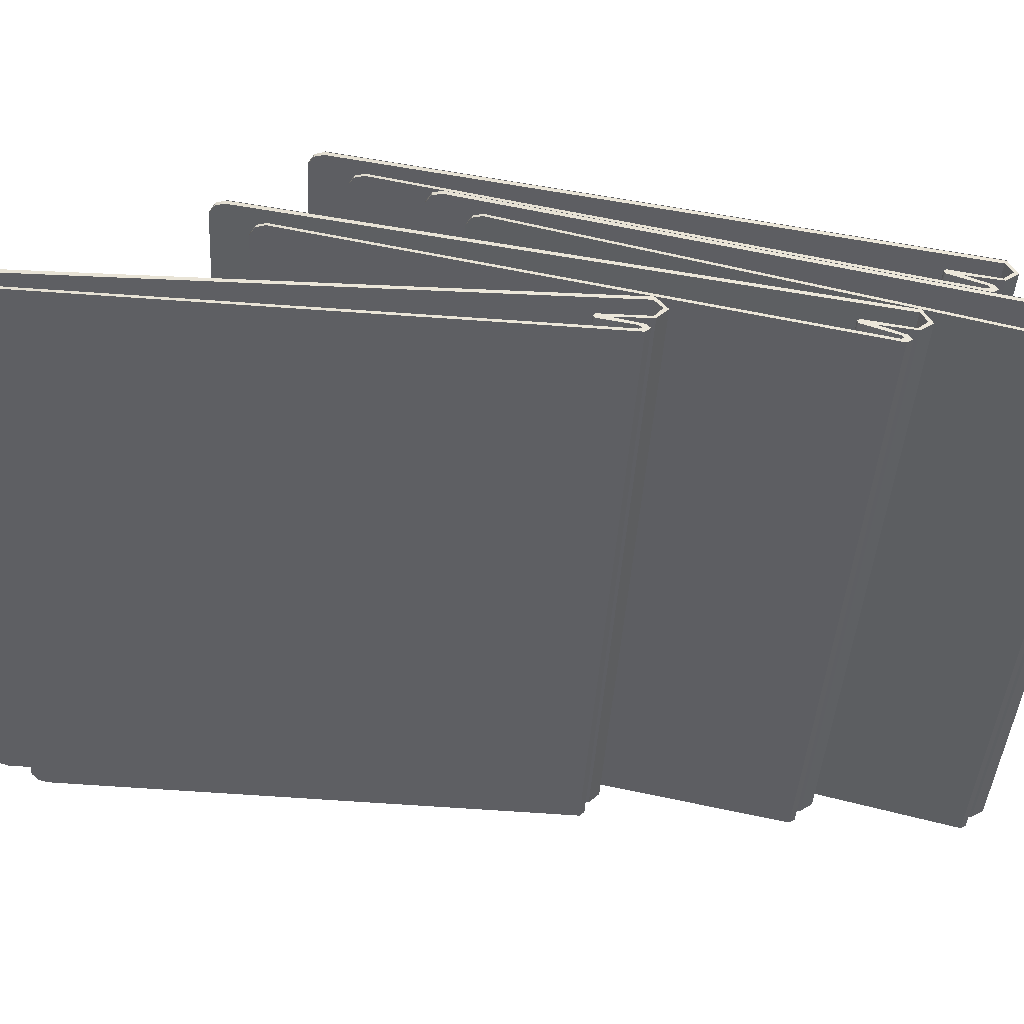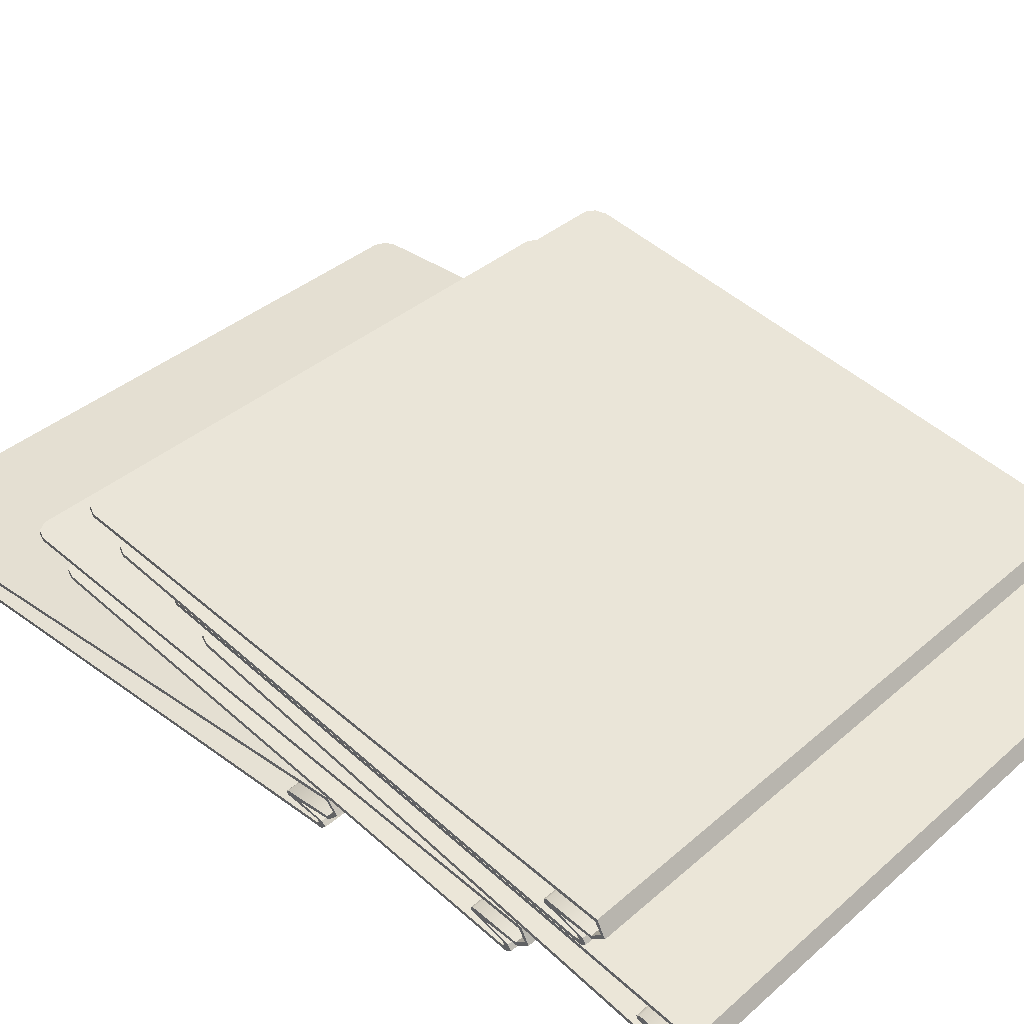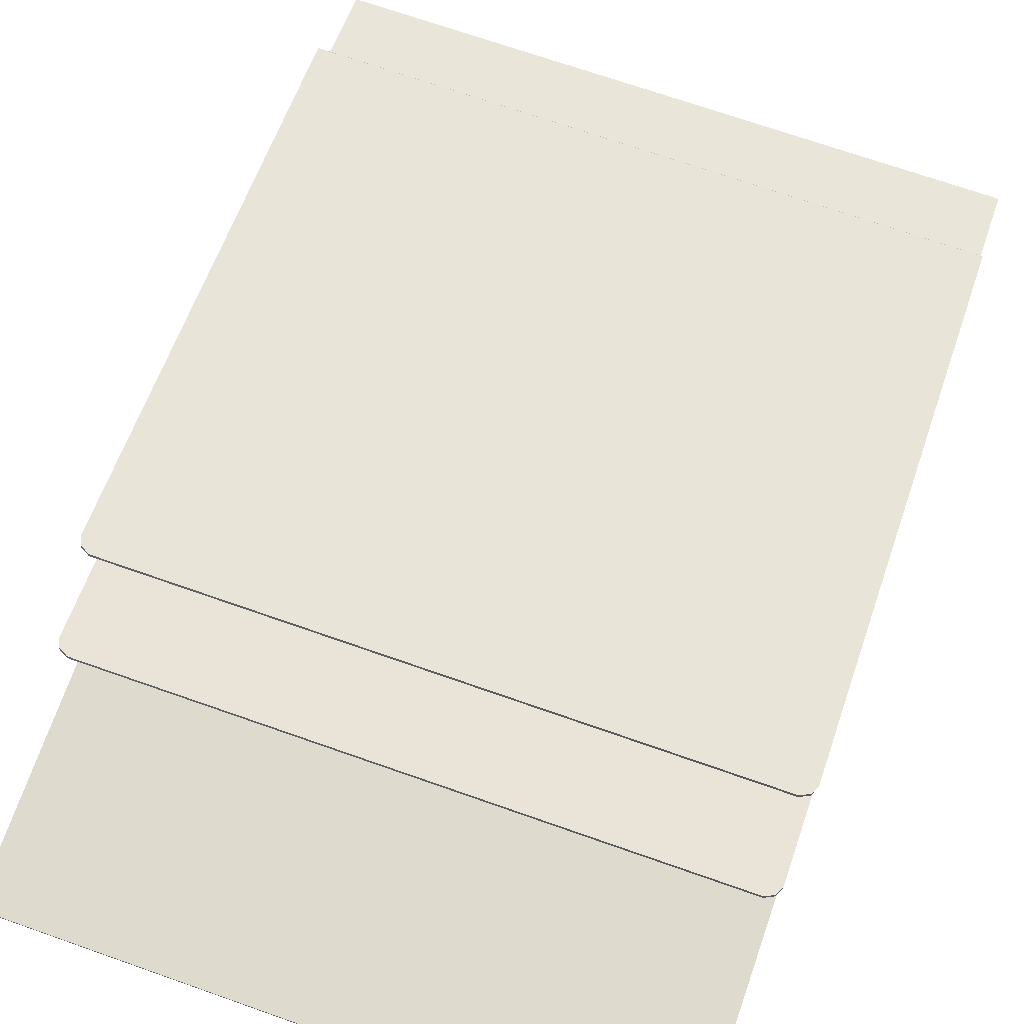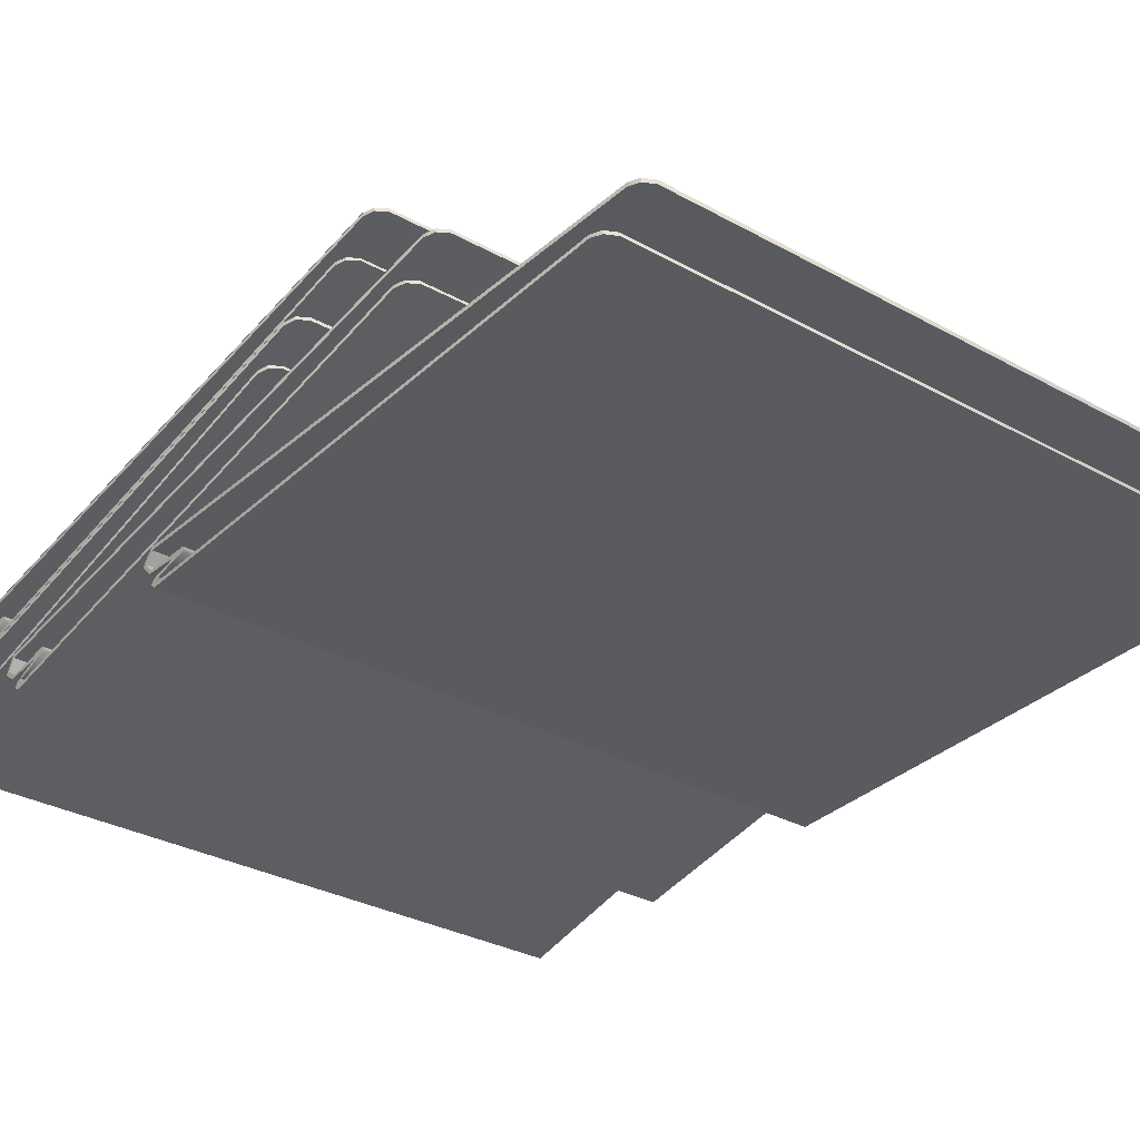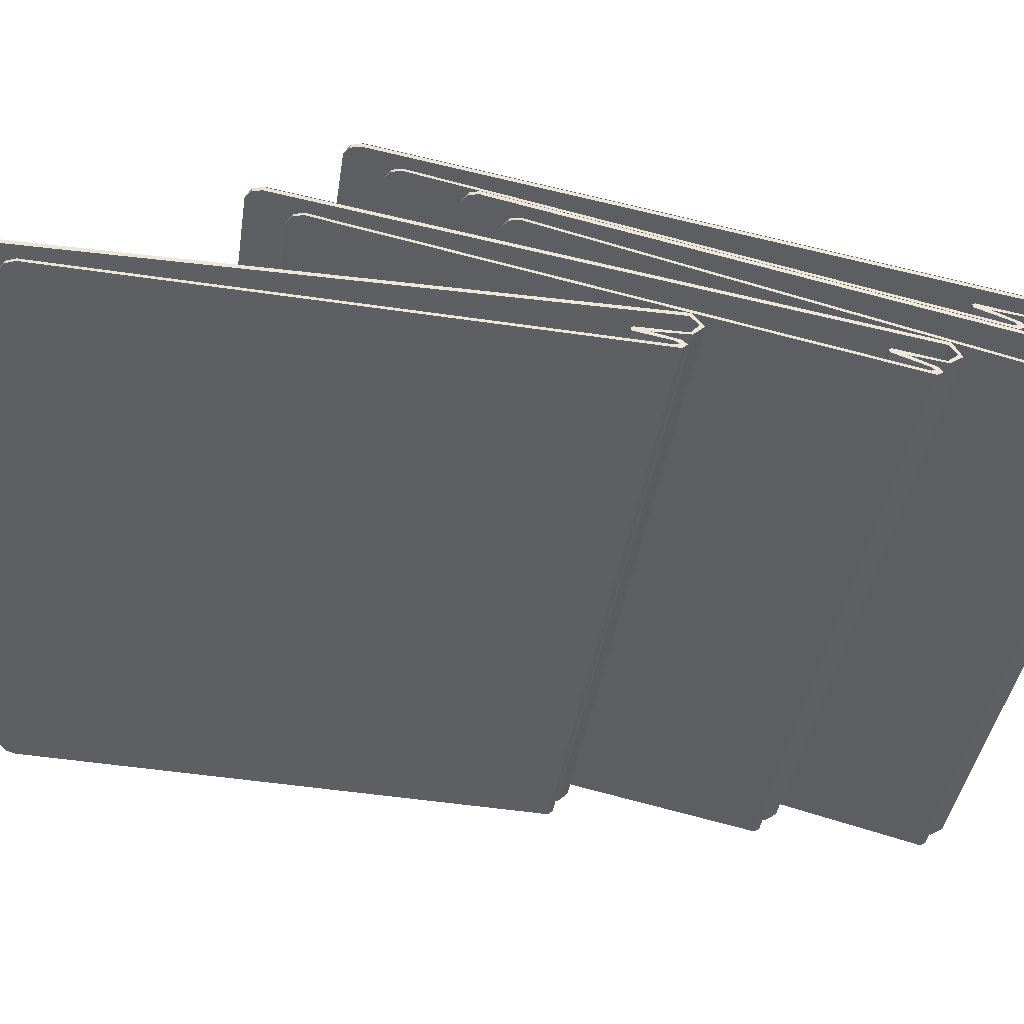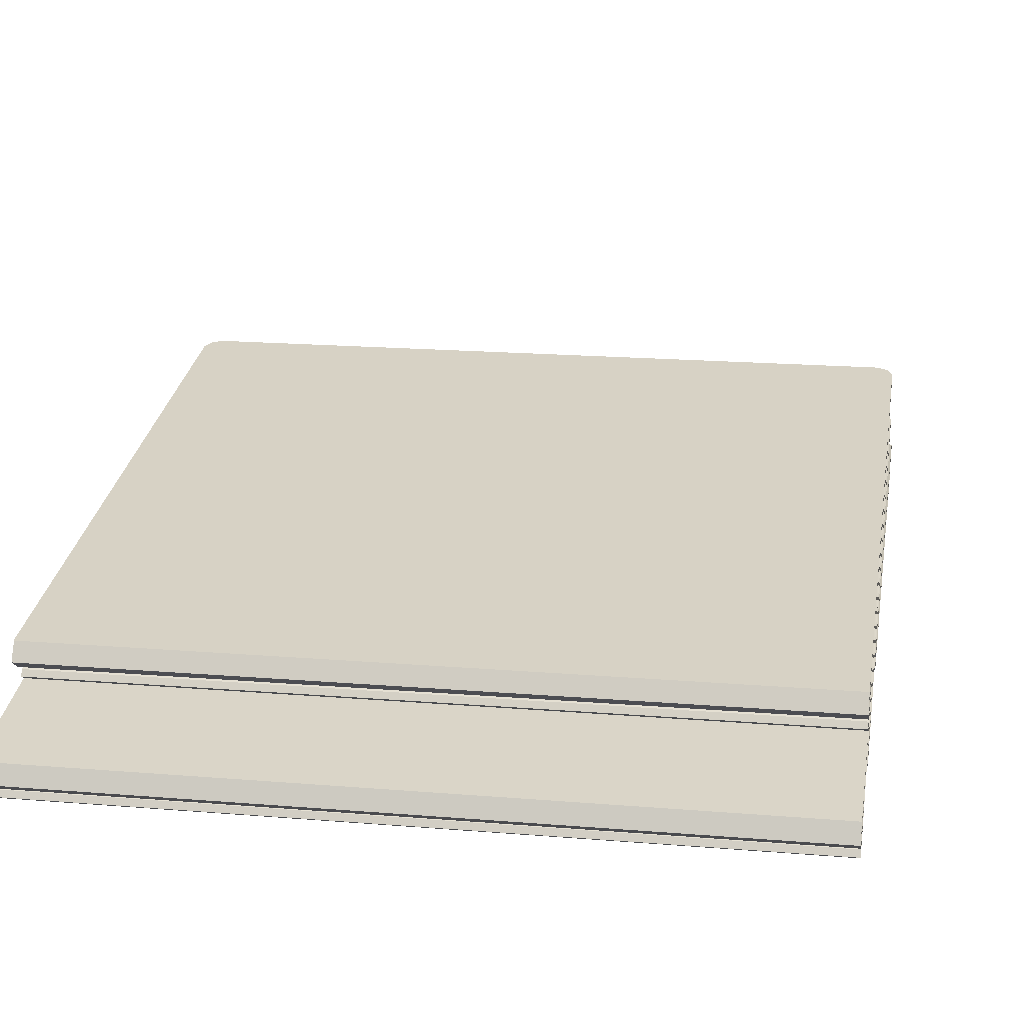
<metadata>
{"format":"obj","ext":"obj","renderer":"f3d","projection":"perspective","resolution":1024,"background":"white","views":[{"elev":-41.3,"azim":-93.3,"up":"+Y"},{"elev":37.2,"azim":-48.1,"up":"+Y"},{"elev":71.2,"azim":-160.7,"up":"+Y"},{"elev":-30.7,"azim":141.3,"up":"+Y"},{"elev":-40.3,"azim":-98.5,"up":"+Y"},{"elev":18.0,"azim":9.3,"up":"+Y"}]}
</metadata>
<code>
g default
v 4.507 0.5125 4.011
v 4.508 2.107 -3.505
v 4.454 2.132 -3.625
v 4.323 2.147 -3.692
v -4.321 2.147 -3.692
v -4.508 0.5122 4.011
v -4.507 2.107 -3.505
v -4.452 2.132 -3.625
v 4.506 0.3012 4.113
v -4.51 0.3012 4.113
v 4.506 0.1927 3.944
v -4.51 0.1927 3.944
v 4.506 0.2704 3.484
v -4.51 0.2704 3.484
v 4.506 0.1207 3.81
v -4.51 0.1207 3.81
v 4.506 0.05098 3.851
v -4.51 0.05098 3.851
v 4.507 0.007654 3.774
v -4.508 0.006802 3.773
v 4.508 1.716 -3.063
v 4.454 1.742 -3.183
v 4.323 1.756 -3.25
v -4.321 1.756 -3.25
v -4.507 1.716 -3.063
v -4.452 1.742 -3.183
v 4.508 0.4696 3.979
v 4.51 2.059 -3.519
v 4.456 2.085 -3.637
v 4.327 2.099 -3.703
v -4.321 2.099 -3.703
v -4.507 0.469 3.98
v -4.504 2.059 -3.519
v -4.45 2.085 -3.637
v 4.507 0.3284 4.056
v -4.508 0.3266 4.057
v 4.508 0.2312 3.926
v -4.507 0.2282 3.926
v 4.508 0.335 3.281
v -4.507 0.3368 3.279
v 4.508 0.1186 3.732
v -4.507 0.117 3.73
v 4.508 0.0768 3.762
v -4.507 0.07779 3.76
v 4.508 0.067 3.717
v -4.507 0.06529 3.716
v 4.51 1.756 -3.053
v 4.456 1.781 -3.172
v 4.327 1.795 -3.238
v -4.321 1.795 -3.238
v -4.504 1.756 -3.053
v -4.45 1.781 -3.172
v 4.508 0.3586 3.318
v -4.507 0.3597 3.316
v 4.508 0.295 3.293
v -4.507 0.2963 3.291
v 4.251 0.473 3.691
v 4.251 1.862 -2.86
v -4.284 0.473 3.691
v -4.284 1.862 -2.86
v 4.251 0.4207 3.68
v 4.251 1.81 -2.871
v -4.284 0.4207 3.68
v -4.284 1.81 -2.871
v 4.251 0.3771 3.671
v 4.251 1.767 -2.88
v -4.284 0.3771 3.671
v -4.284 1.767 -2.88
v 4.251 0.1382 3.62
v 4.251 1.74 -2.886
v -4.284 0.1382 3.62
v -4.284 1.74 -2.886
v -4.507 2.114 -3.503
v -4.508 0.5195 4.013
v 4.507 0.5198 4.012
v 4.508 2.114 -3.503
v 4.507 1.353 2.725
v 4.508 2.672 -4.843
v 4.454 2.693 -4.965
v 4.323 2.705 -5.032
v -4.321 2.705 -5.032
v -4.508 1.353 2.726
v -4.507 2.672 -4.843
v -4.452 2.693 -4.965
v 4.506 1.146 2.835
v -4.51 1.146 2.835
v 4.506 1.031 2.67
v -4.51 1.031 2.67
v 4.506 1.092 2.207
v -4.51 1.092 2.207
v 4.506 0.9544 2.539
v -4.51 0.9544 2.539
v 4.506 0.8863 2.583
v -4.51 0.8863 2.583
v 4.507 0.8401 2.507
v -4.508 0.8393 2.507
v 4.508 2.298 -4.387
v 4.454 2.319 -4.508
v 4.323 2.331 -4.576
v -4.321 2.331 -4.576
v -4.507 2.298 -4.387
v -4.452 2.319 -4.508
v 4.508 1.309 2.695
v 4.51 2.624 -4.856
v 4.456 2.645 -4.975
v 4.327 2.656 -5.042
v -4.321 2.656 -5.042
v -4.507 1.309 2.696
v -4.504 2.624 -4.856
v -4.45 2.645 -4.975
v 4.507 1.171 2.777
v -4.508 1.169 2.779
v 4.508 1.069 2.65
v -4.507 1.066 2.651
v 4.508 1.149 2.003
v -4.507 1.151 2
v 4.508 0.9494 2.461
v -4.507 0.9478 2.46
v 4.508 0.9088 2.492
v -4.507 0.9097 2.49
v 4.508 0.8974 2.448
v -4.507 0.8956 2.447
v 4.51 2.338 -4.379
v 4.456 2.358 -4.499
v 4.327 2.37 -4.566
v -4.321 2.37 -4.566
v -4.504 2.338 -4.379
v -4.45 2.358 -4.499
v 4.508 1.174 2.039
v -4.507 1.175 2.036
v 4.508 1.11 2.016
v -4.507 1.111 2.014
v 4.251 0.965 2.349
v 4.251 2.328 -4.212
v -4.284 0.965 2.349
v -4.284 2.328 -4.212
v 4.251 1.206 2.391
v 4.251 2.354 -4.207
v -4.284 1.206 2.391
v -4.284 2.354 -4.207
v 4.251 1.249 2.398
v 4.251 2.398 -4.199
v -4.284 1.249 2.398
v -4.284 2.398 -4.199
v 4.251 1.302 2.407
v 4.251 2.451 -4.19
v -4.284 1.302 2.407
v -4.284 2.451 -4.19
v -4.507 2.679 -4.842
v -4.508 1.36 2.727
v 4.507 1.361 2.727
v 4.508 2.679 -4.842
v 4.507 0.5223 1.691
v 4.508 1.789 -5.887
v 4.454 1.809 -6.008
v 4.323 1.82 -6.076
v -4.321 1.82 -6.076
v -4.508 0.522 1.691
v -4.507 1.789 -5.887
v -4.452 1.809 -6.008
v 4.506 0.3156 1.802
v -4.51 0.3156 1.802
v 4.506 0.2 1.638
v -4.51 0.2 1.638
v 4.506 0.2575 1.174
v -4.51 0.2575 1.174
v 4.506 0.1222 1.507
v -4.51 0.1222 1.507
v 4.506 0.0543 1.551
v -4.51 0.0543 1.551
v 4.507 0.007654 1.476
v -4.508 0.006782 1.475
v 4.508 1.418 -5.428
v 4.454 1.438 -5.55
v 4.323 1.45 -5.617
v -4.321 1.45 -5.617
v -4.507 1.418 -5.428
v -4.452 1.438 -5.55
v 4.508 0.478 1.661
v 4.51 1.741 -5.899
v 4.456 1.761 -6.018
v 4.327 1.772 -6.085
v -4.321 1.772 -6.085
v -4.507 0.4775 1.661
v -4.504 1.741 -5.899
v -4.45 1.761 -6.018
v 4.507 0.3404 1.743
v -4.508 0.3386 1.745
v 4.508 0.2375 1.618
v -4.507 0.2346 1.618
v 4.508 0.3133 0.9694
v -4.507 0.315 0.9667
v 4.508 0.1167 1.429
v -4.507 0.115 1.428
v 4.508 0.07621 1.461
v -4.507 0.07712 1.459
v 4.508 0.06449 1.417
v -4.507 0.06274 1.416
v 4.51 1.458 -5.421
v 4.456 1.478 -5.54
v 4.327 1.489 -5.607
v -4.321 1.489 -5.607
v -4.504 1.458 -5.421
v -4.45 1.478 -5.54
v 4.508 0.3384 1.005
v -4.507 0.3395 1.003
v 4.508 0.2739 0.9833
v -4.507 0.2751 0.9808
v 4.251 0.4163 1.364
v 4.251 1.52 -5.241
v -4.284 0.4163 1.364
v -4.284 1.52 -5.241
v 4.251 0.469 1.373
v 4.251 1.573 -5.232
v -4.284 0.469 1.373
v -4.284 1.573 -5.232
v 4.251 0.3723 1.357
v 4.251 1.476 -5.248
v -4.284 0.3723 1.357
v -4.284 1.476 -5.248
v 4.251 0.1314 1.317
v 4.251 1.45 -5.253
v -4.284 0.1314 1.317
v -4.284 1.45 -5.253
v -4.507 1.796 -5.886
v -4.508 0.5294 1.692
v 4.507 0.5297 1.692
v 4.508 1.796 -5.886
v 4.507 0.5507 -1.199
v 4.508 0.5511 -8.882
v 4.454 0.5511 -9.005
v 4.323 0.5511 -9.073
v -4.321 0.5511 -9.073
v -4.508 0.5505 -1.198
v -4.507 0.5511 -8.882
v -4.452 0.5511 -9.005
v 4.506 0.3652 -1.055
v -4.51 0.3652 -1.055
v 4.506 0.2241 -1.198
v -4.51 0.2241 -1.198
v 4.506 0.2045 -1.664
v -4.51 0.2045 -1.664
v 4.506 0.1257 -1.314
v -4.51 0.1257 -1.314
v 4.506 0.06613 -1.259
v -4.51 0.06613 -1.259
v 4.507 0.007654 -1.326
v -4.508 0.006721 -1.326
v 4.508 0.2609 -8.368
v 4.454 0.2609 -8.491
v 4.323 0.2609 -8.56
v -4.321 0.2609 -8.56
v -4.507 0.2609 -8.368
v -4.452 0.2609 -8.491
v 4.508 0.5021 -1.221
v 4.51 0.5019 -8.885
v 4.456 0.5019 -9.007
v 4.327 0.5019 -9.074
v -4.321 0.5019 -9.074
v -4.507 0.5017 -1.22
v -4.504 0.5019 -8.885
v -4.45 0.5019 -9.007
v 4.507 0.3799 -1.117
v -4.508 0.3785 -1.115
v 4.508 0.2578 -1.224
v -4.507 0.2549 -1.223
v 4.508 0.2257 -1.876
v -4.507 0.2269 -1.879
v 4.508 0.1075 -1.39
v -4.507 0.1056 -1.391
v 4.508 0.07279 -1.352
v -4.507 0.07336 -1.354
v 4.508 0.05397 -1.394
v -4.507 0.05211 -1.394
v 4.51 0.3015 -8.367
v 4.456 0.3015 -8.489
v 4.327 0.3015 -8.556
v -4.321 0.3015 -8.556
v -4.504 0.3015 -8.367
v -4.45 0.3015 -8.489
v 4.508 0.2563 -1.845
v -4.507 0.257 -1.847
v 4.508 0.1891 -1.856
v -4.507 0.1898 -1.858
v 4.251 0.3923 -1.503
v 4.251 0.3923 -8.2
v -4.284 0.3923 -1.503
v -4.284 0.3923 -8.2
v 4.251 0.4458 -1.503
v 4.251 0.4458 -8.2
v -4.284 0.4458 -1.503
v -4.284 0.4458 -8.2
v 4.251 0.3478 -1.503
v 4.251 0.3478 -8.2
v -4.284 0.3478 -1.503
v -4.284 0.3478 -8.2
v 4.251 0.1035 -1.503
v 4.251 0.321 -8.2
v -4.284 0.1035 -1.503
v -4.284 0.321 -8.2
g folders:polySurface1 group
f 7 6 1 2 3 4 5 8
f 1 6 10 9
f 9 10 12 11
f 11 12 14 13
f 13 14 16 15
f 15 16 18 17
f 17 18 20 19
f 25 20 19 21 22 23 24 26
f 33 32 27 28 29 30 31 34
f 27 32 36 35
f 35 36 38 37
f 53 54 40 39
f 55 56 42 41
f 41 42 44 43
f 43 44 46 45
f 51 46 45 47 48 49 50 52
f 10 6 32 36
f 1 9 35 27
f 12 10 36 38
f 40 56 42 16 14 12 38 54
f 18 16 42 44
f 20 18 44 46
f 9 11 37 35
f 39 53 37 11 13 15 41 55
f 15 17 43 41
f 17 19 45 43
f 28 27 1 2
f 29 28 2 3
f 30 29 3 4
f 31 30 4 5
f 34 31 5 8
f 32 33 7 6
f 33 34 8 7
f 47 45 19 21
f 48 47 21 22
f 49 48 22 23
f 50 49 23 24
f 52 50 24 26
f 46 51 25 20
f 51 52 26 25
f 37 38 54 53
f 39 40 56 55
f 57 58 60 59
f 61 62 64 63
f 65 66 68 67
f 69 70 72 71
f 73 74 75 76
f 83 82 77 78 79 80 81 84
f 77 82 86 85
f 85 86 88 87
f 87 88 90 89
f 89 90 92 91
f 91 92 94 93
f 93 94 96 95
f 101 96 95 97 98 99 100 102
f 109 108 103 104 105 106 107 110
f 103 108 112 111
f 111 112 114 113
f 129 130 116 115
f 131 132 118 117
f 117 118 120 119
f 119 120 122 121
f 127 122 121 123 124 125 126 128
f 86 82 108 112
f 77 85 111 103
f 88 86 112 114
f 116 132 118 92 90 88 114 130
f 94 92 118 120
f 96 94 120 122
f 85 87 113 111
f 115 129 113 87 89 91 117 131
f 91 93 119 117
f 93 95 121 119
f 104 103 77 78
f 105 104 78 79
f 106 105 79 80
f 107 106 80 81
f 110 107 81 84
f 108 109 83 82
f 109 110 84 83
f 123 121 95 97
f 124 123 97 98
f 125 124 98 99
f 126 125 99 100
f 128 126 100 102
f 122 127 101 96
f 127 128 102 101
f 113 114 130 129
f 115 116 132 131
f 133 134 136 135
f 137 138 140 139
f 141 142 144 143
f 145 146 148 147
f 149 150 151 152
f 159 158 153 154 155 156 157 160
f 153 158 162 161
f 161 162 164 163
f 163 164 166 165
f 165 166 168 167
f 167 168 170 169
f 169 170 172 171
f 177 172 171 173 174 175 176 178
f 185 184 179 180 181 182 183 186
f 179 184 188 187
f 187 188 190 189
f 205 206 192 191
f 207 208 194 193
f 193 194 196 195
f 195 196 198 197
f 203 198 197 199 200 201 202 204
f 162 158 184 188
f 153 161 187 179
f 164 162 188 190
f 192 208 194 168 166 164 190 206
f 170 168 194 196
f 172 170 196 198
f 161 163 189 187
f 191 205 189 163 165 167 193 207
f 167 169 195 193
f 169 171 197 195
f 180 179 153 154
f 181 180 154 155
f 182 181 155 156
f 183 182 156 157
f 186 183 157 160
f 184 185 159 158
f 185 186 160 159
f 199 197 171 173
f 200 199 173 174
f 201 200 174 175
f 202 201 175 176
f 204 202 176 178
f 198 203 177 172
f 203 204 178 177
f 189 190 206 205
f 191 192 208 207
f 209 210 212 211
f 213 214 216 215
f 217 218 220 219
f 221 222 224 223
f 225 226 227 228
f 235 234 229 230 231 232 233 236
f 229 234 238 237
f 237 238 240 239
f 239 240 242 241
f 241 242 244 243
f 243 244 246 245
f 245 246 248 247
f 253 248 247 249 250 251 252 254
f 261 260 255 256 257 258 259 262
f 255 260 264 263
f 263 264 266 265
f 281 282 268 267
f 283 284 270 269
f 269 270 272 271
f 271 272 274 273
f 279 274 273 275 276 277 278 280
f 238 234 260 264
f 229 237 263 255
f 240 238 264 266
f 268 284 270 244 242 240 266 282
f 246 244 270 272
f 248 246 272 274
f 237 239 265 263
f 267 281 265 239 241 243 269 283
f 243 245 271 269
f 245 247 273 271
f 256 255 229 230
f 257 256 230 231
f 258 257 231 232
f 259 258 232 233
f 262 259 233 236
f 260 261 235 234
f 261 262 236 235
f 275 273 247 249
f 276 275 249 250
f 277 276 250 251
f 278 277 251 252
f 280 278 252 254
f 274 279 253 248
f 279 280 254 253
f 265 266 282 281
f 267 268 284 283
f 285 286 288 287
f 289 290 292 291
f 293 294 296 295
f 297 298 300 299

</code>
